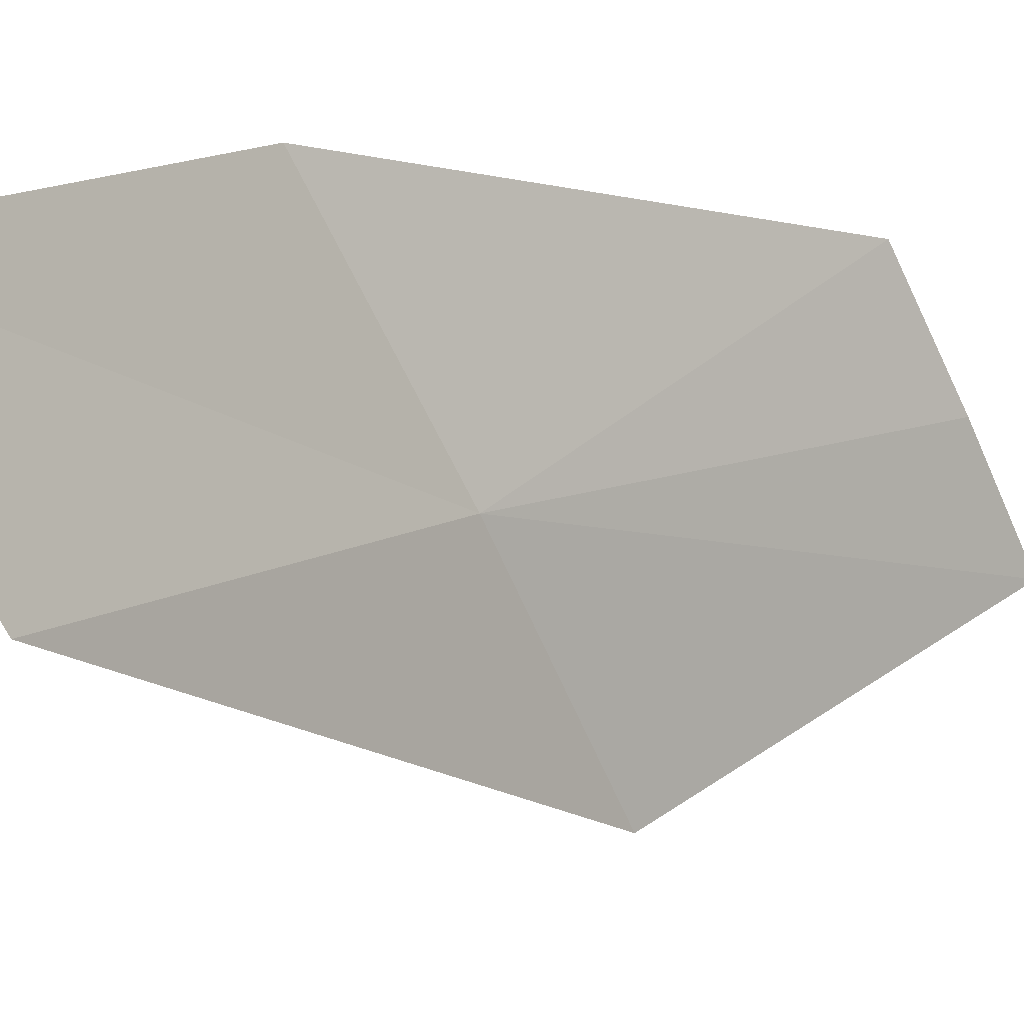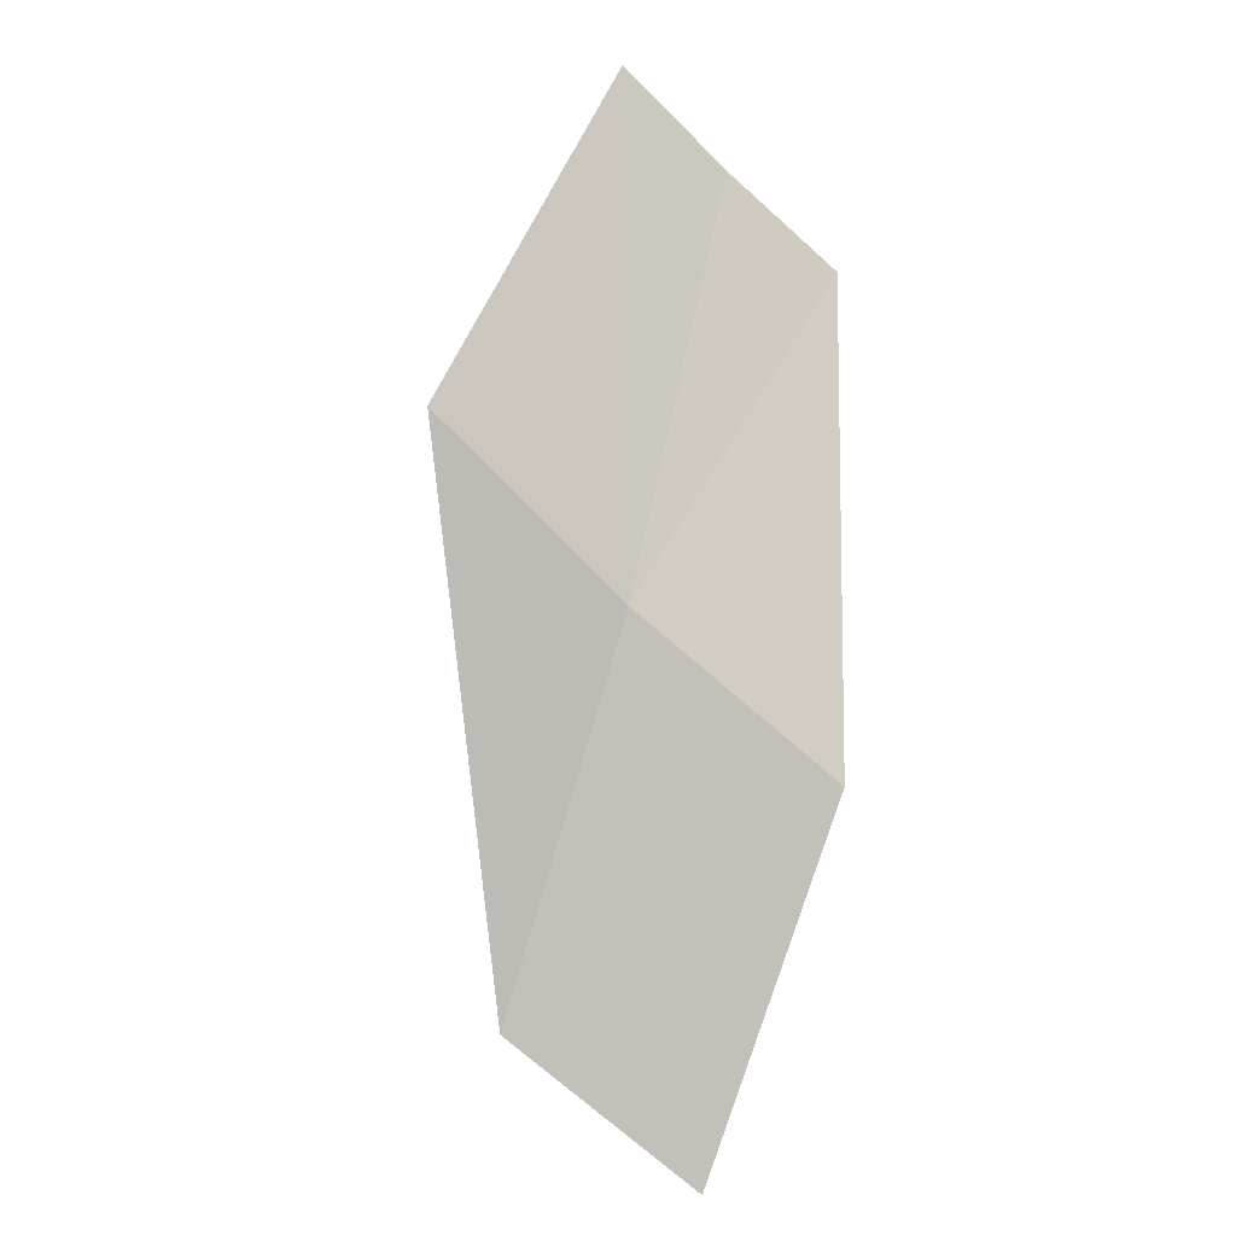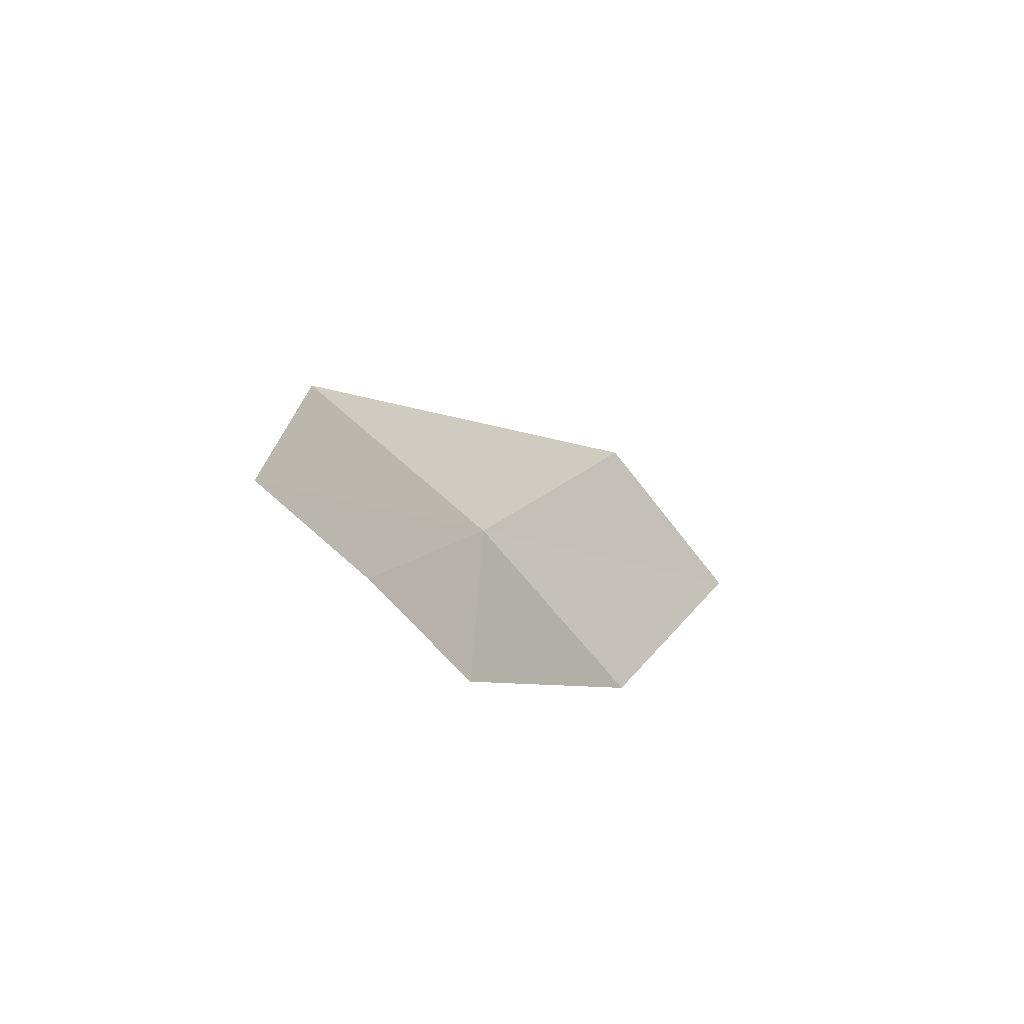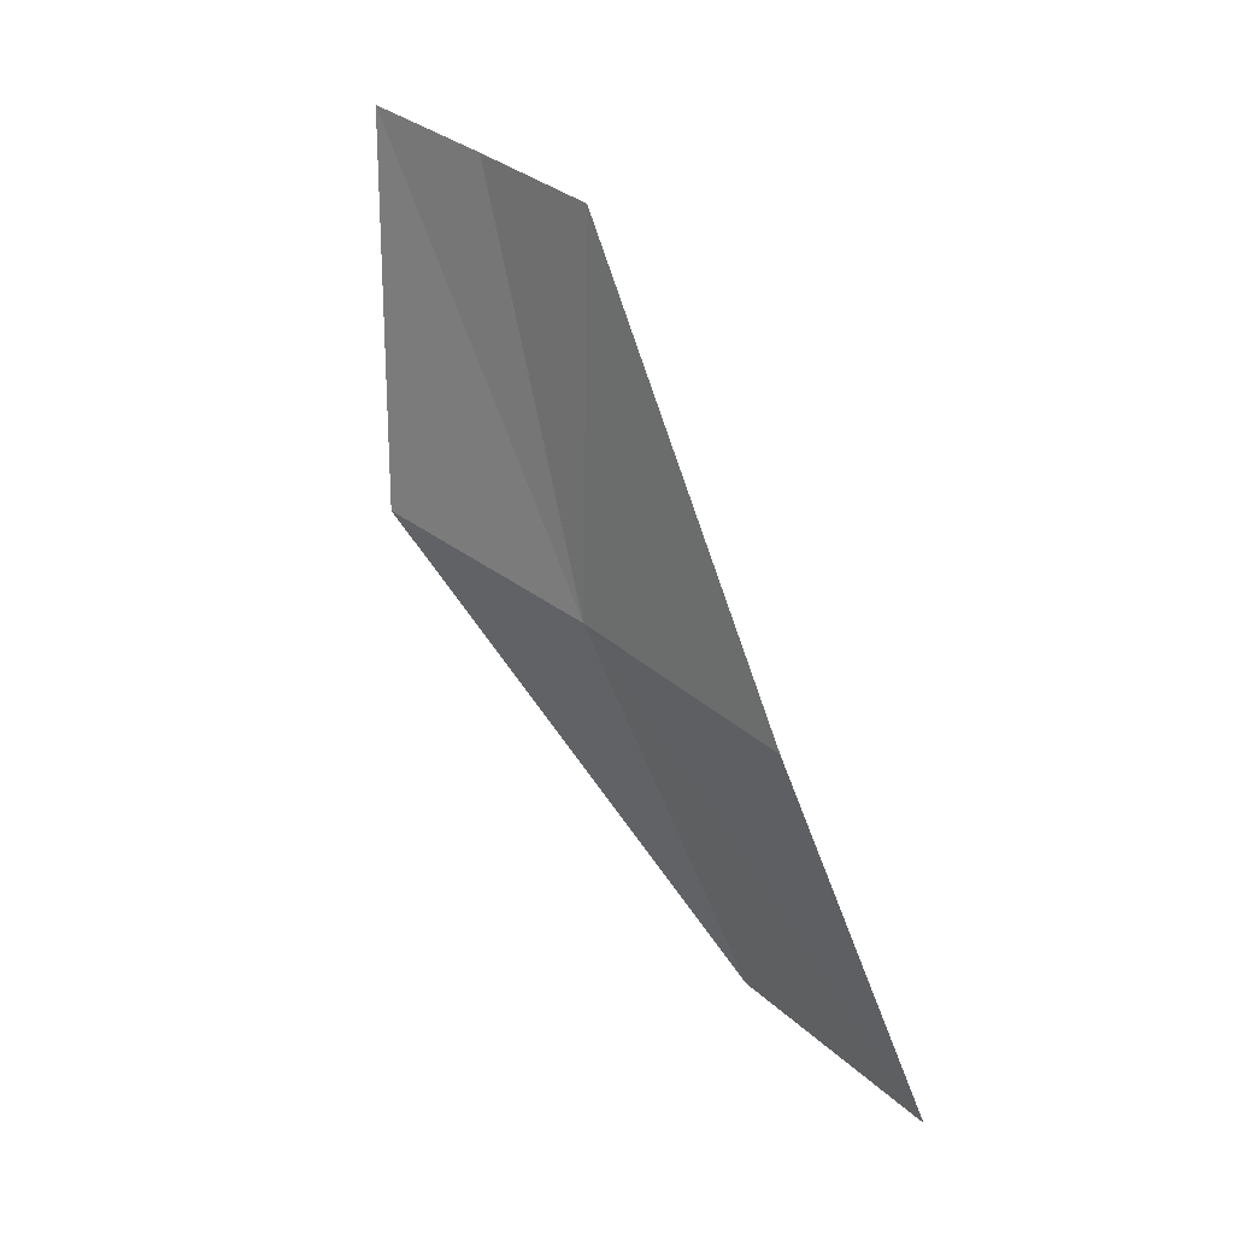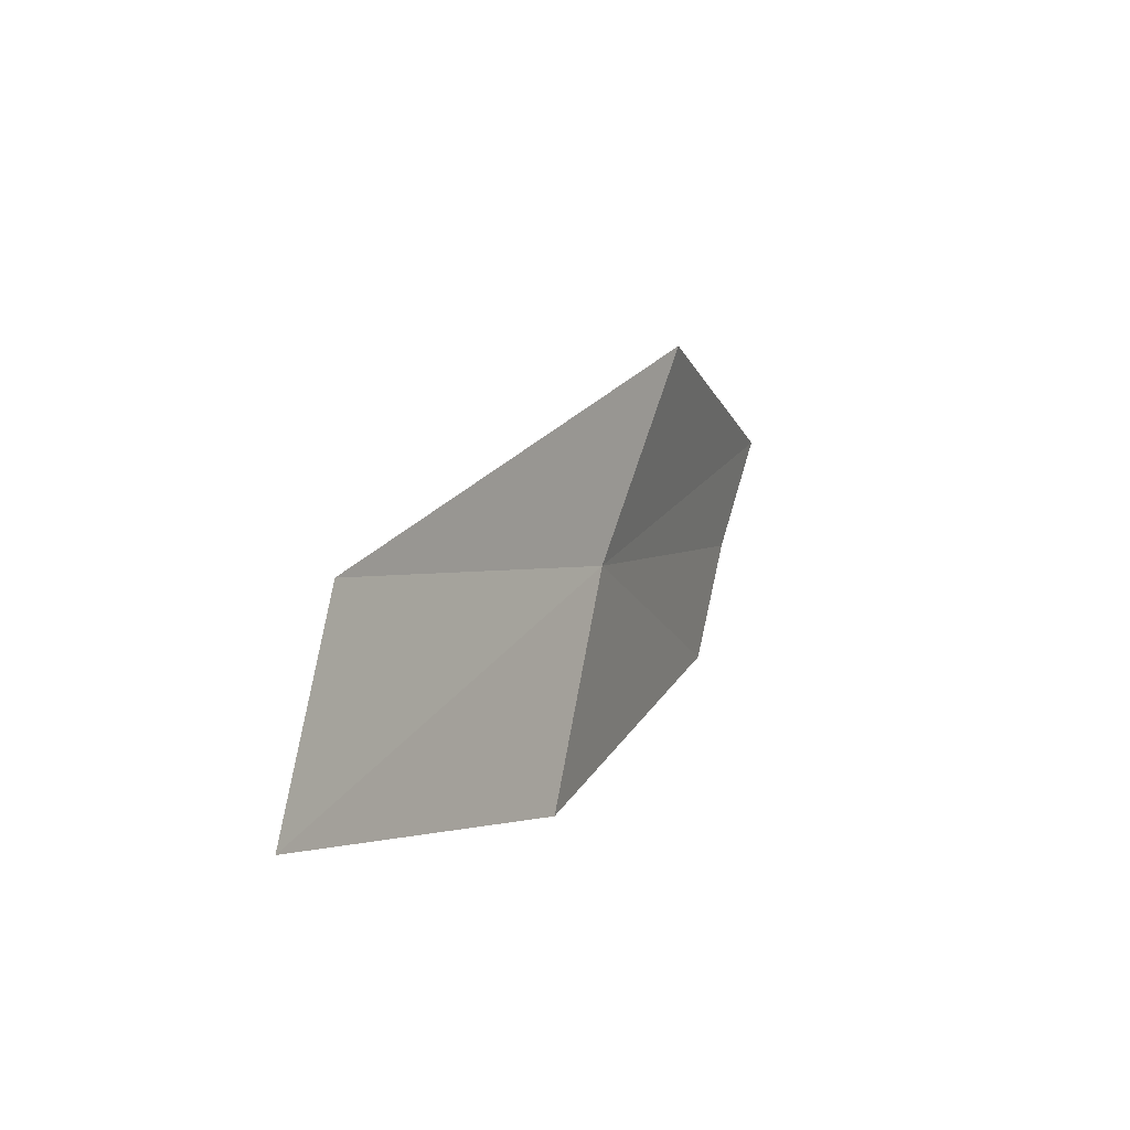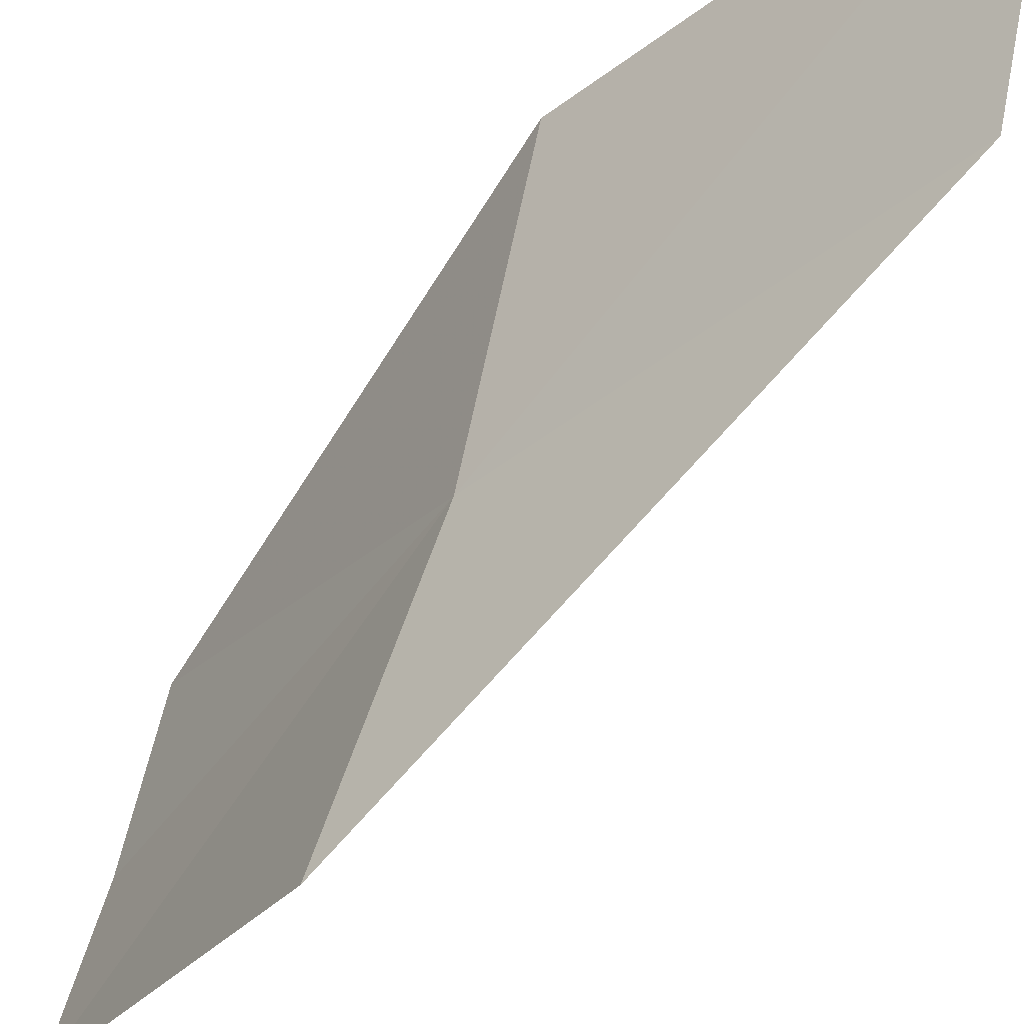
<metadata>
{"format":"obj","ext":"obj","renderer":"f3d","projection":"perspective","resolution":1024,"background":"white","views":[{"elev":5.7,"azim":71.5,"up":"+Z"},{"elev":-30.0,"azim":-111.7,"up":"+Y"},{"elev":78.0,"azim":-37.9,"up":"+Y"},{"elev":-6.8,"azim":-41.2,"up":"+Y"},{"elev":-79.1,"azim":174.8,"up":"+Y"},{"elev":-50.6,"azim":-11.7,"up":"+Z"}]}
</metadata>
<code>
v 13 108.2 1.975
v 13.12 107.6 2.987
v 14.15 106.2 2.765
v 14.06 106.7 1.829
v 12.3 110 2.151
v 12.39 109.7 2.702
v 12.72 108.8 1.001
v 12.17 110.3 1.62
f 1 2 3
f 1 3 4
f 1 5 6
f 1 6 2
f 1 4 7
f 1 8 5
f 1 7 8

</code>
